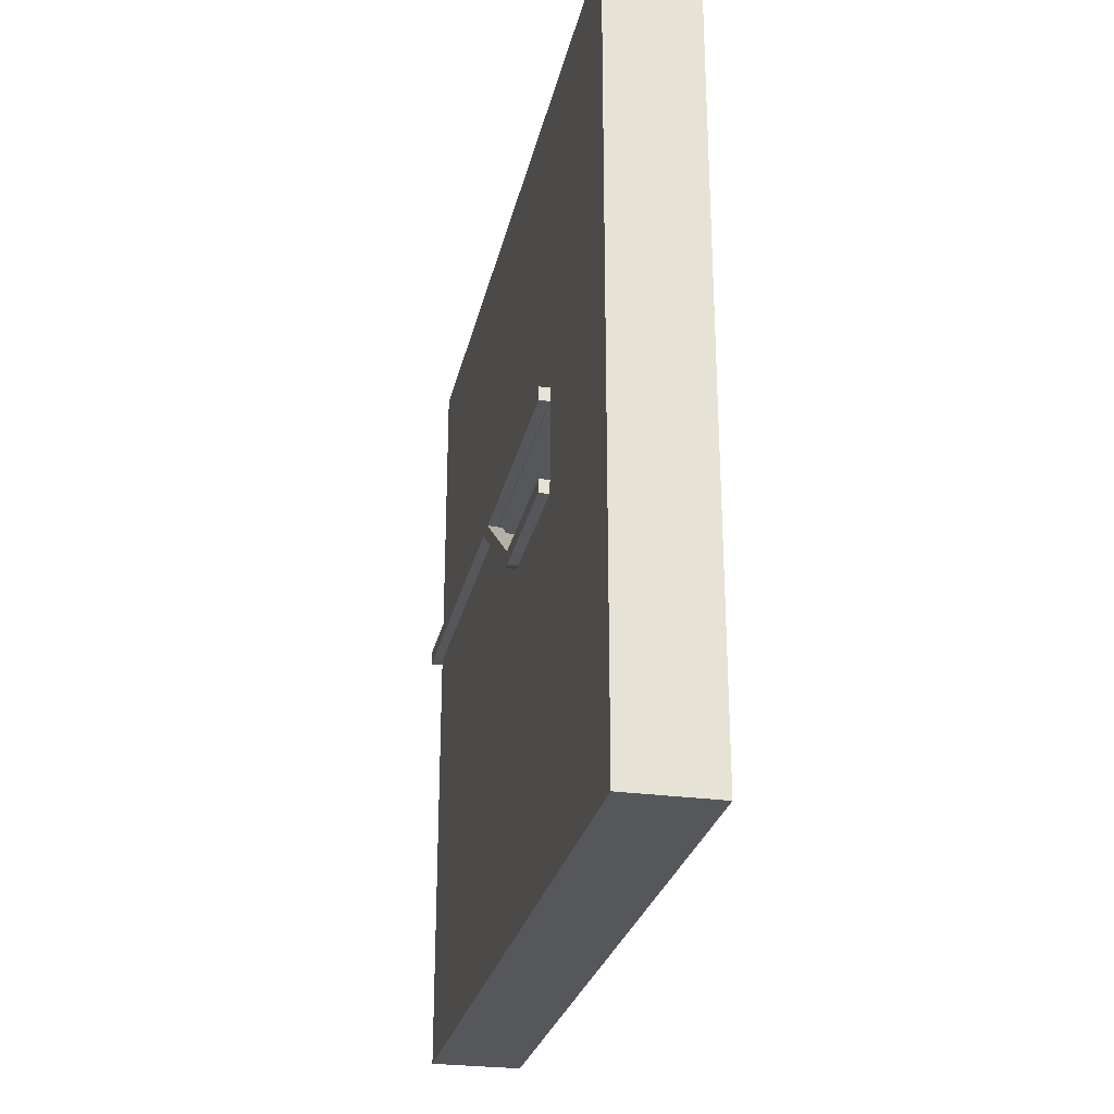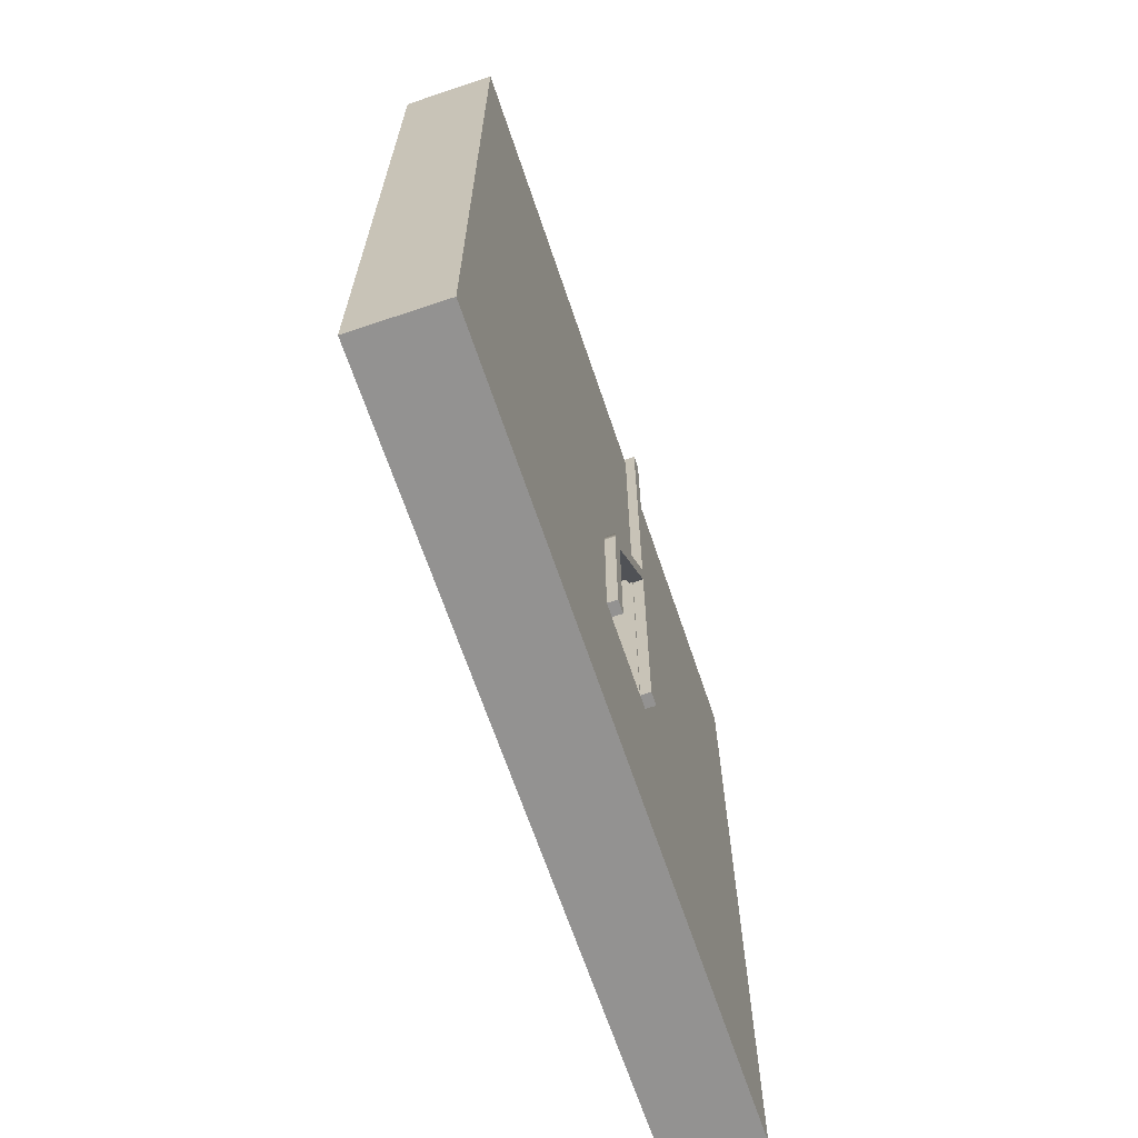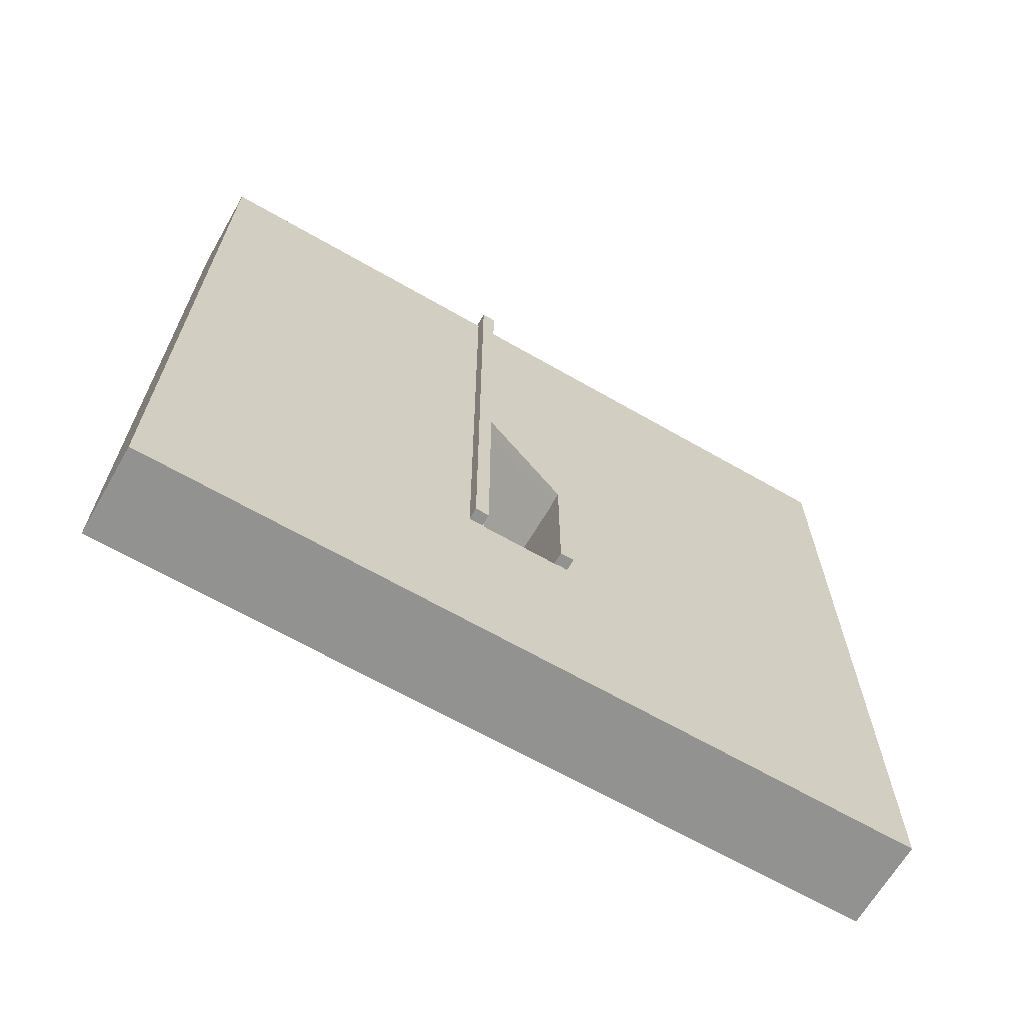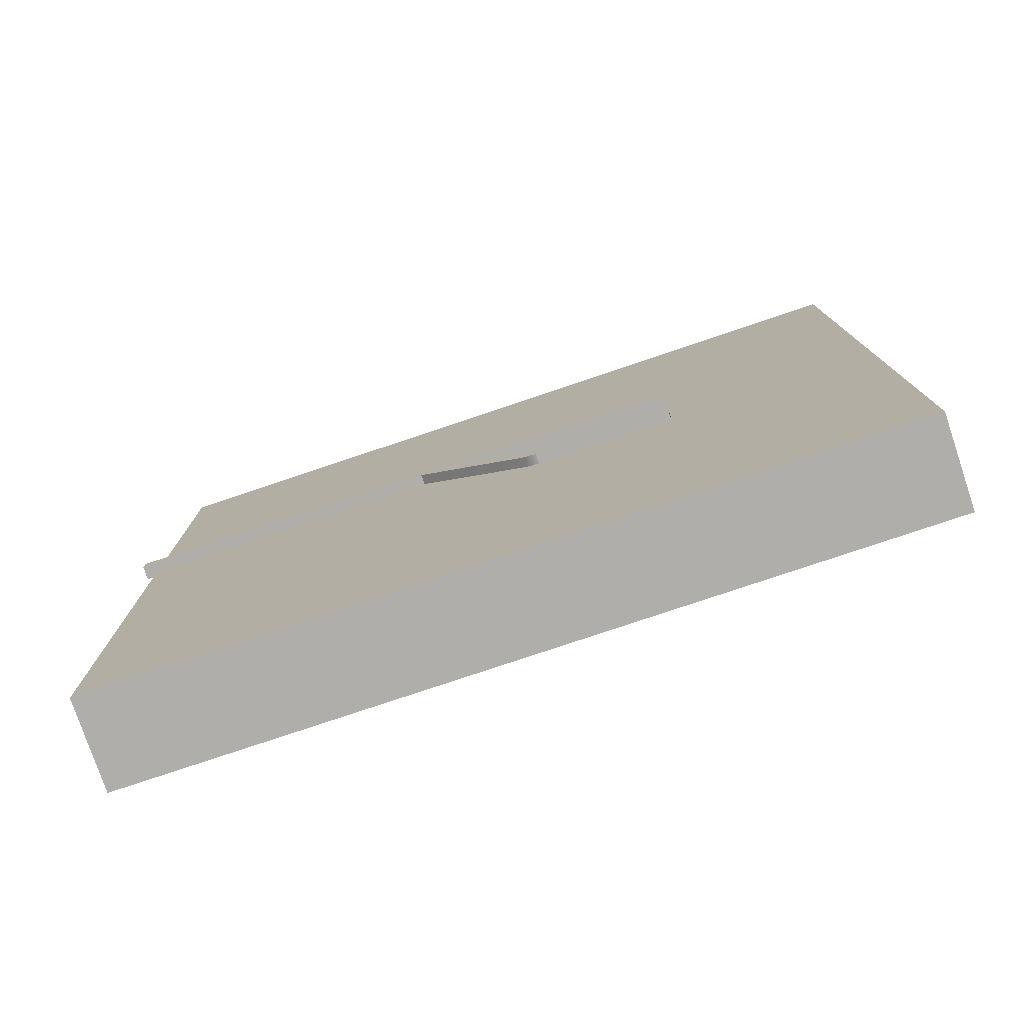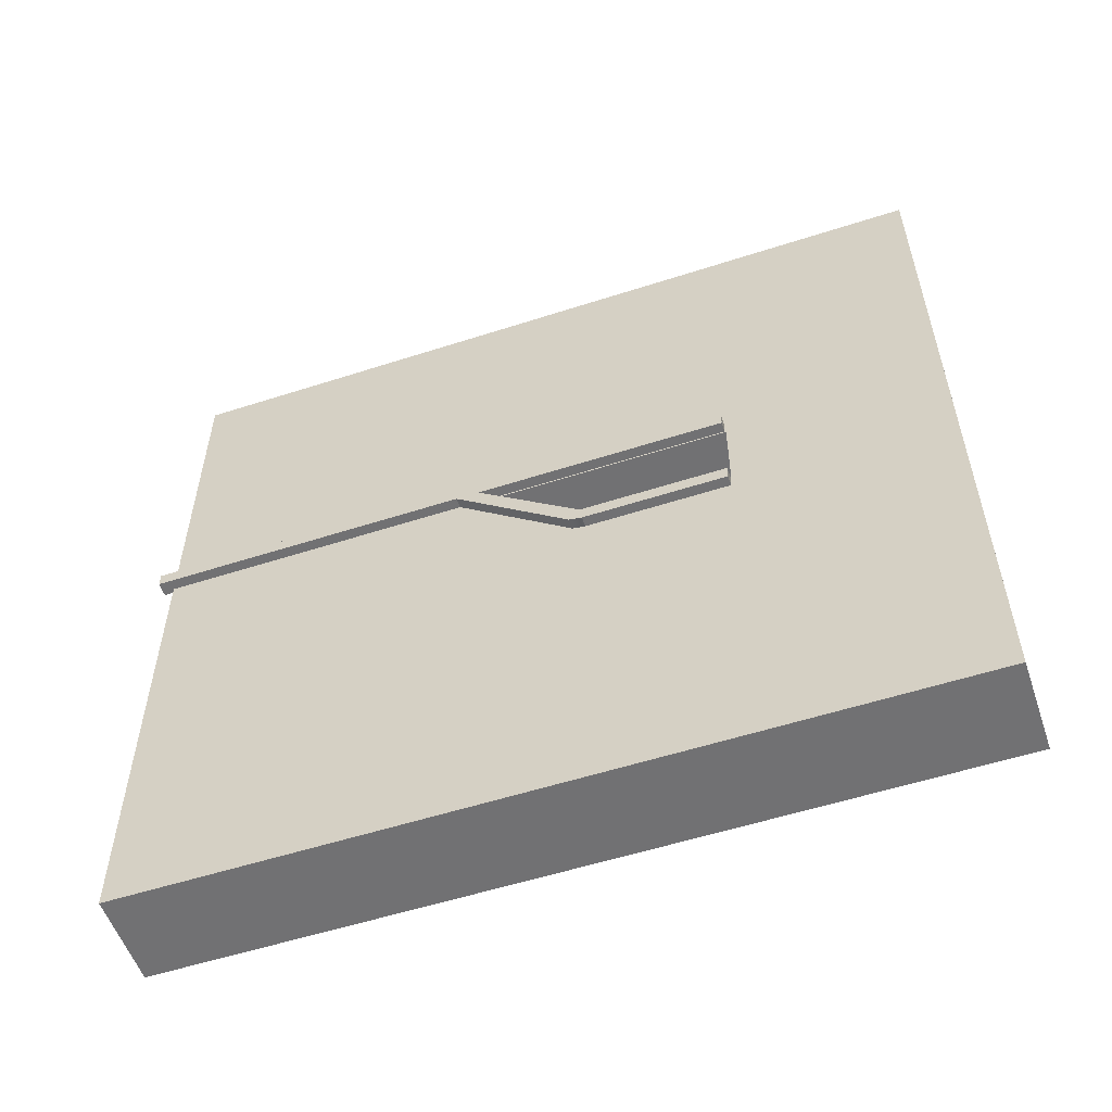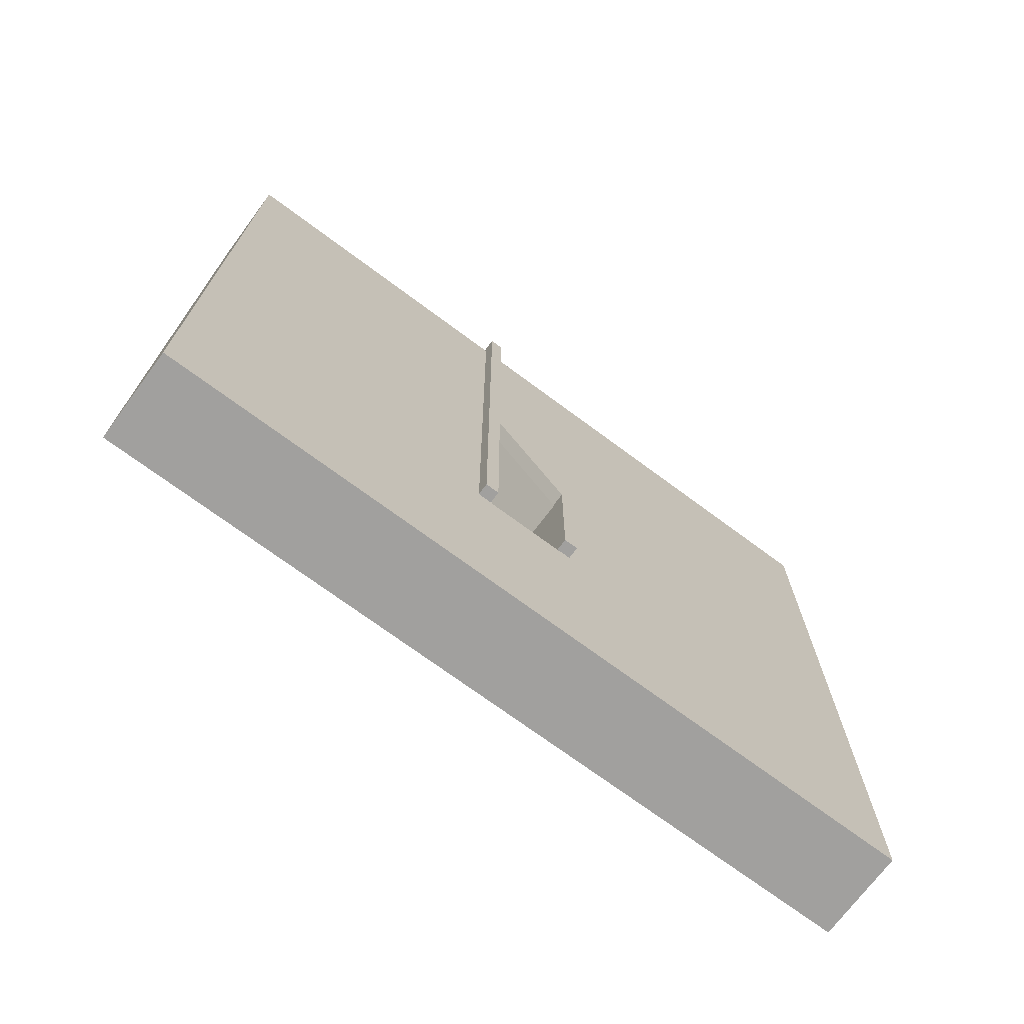
<metadata>
{"format":"obj","ext":"obj","renderer":"f3d","projection":"perspective","resolution":1024,"background":"white","views":[{"elev":-27.0,"azim":-12.2,"up":"+Z"},{"elev":-66.5,"azim":-161.4,"up":"+Y"},{"elev":-66.2,"azim":60.0,"up":"+Y"},{"elev":-77.8,"azim":-71.4,"up":"+Z"},{"elev":-55.3,"azim":-71.2,"up":"+Z"},{"elev":-71.8,"azim":53.4,"up":"+Y"}]}
</metadata>
<code>
g default
v -0.6328 3.939 -0.3271
v -0.6328 3.939 -0.5407
v -0.6328 6.075 -0.3271
v -0.6328 6.075 -0.5407
v -0.8464 6.075 -0.3271
v -0.8464 6.075 -0.5407
v -0.8464 3.939 -0.3271
v -0.8464 3.939 -0.5407
v -0.6328 6.108 -0.3269
v -0.6328 6.266 -0.5061
v -0.8464 6.266 -0.5061
v -0.8464 6.108 -0.3269
v -0.6328 7.884 1.058
v -0.6328 8.046 0.9189
v -0.8464 8.046 0.9189
v -0.8464 7.884 1.058
g pCube2 group2
f 1 2 4 3
f 13 14 15 16
f 5 6 8 7
f 7 8 2 1
f 2 8 6 4
f 7 1 3 5
f 3 4 10 9
f 4 6 11 10
f 6 5 12 11
f 5 3 9 12
f 9 10 14 13
f 10 11 15 14
f 11 12 16 15
f 12 9 13 16
g default
v -0.6328 3.941 1.097
v -0.6328 3.941 0.8837
v -0.6328 12.79 1.097
v -0.6328 12.79 0.8837
v -0.8464 12.79 1.097
v -0.8464 12.79 0.8837
v -0.8464 3.941 1.097
v -0.8464 3.941 0.8837
g group2 pCube1
f 17 18 20 19
f 19 20 22 21
f 21 22 24 23
f 23 24 18 17
f 18 24 22 20
f 23 17 19 21
g default
v 0.8747 3.939 -0.3271
v 0.8747 3.939 -0.5407
v 0.8747 6.075 -0.3271
v 0.8747 6.075 -0.5407
v 0.6611 6.075 -0.3271
v 0.6611 6.075 -0.5407
v 0.6611 3.939 -0.3271
v 0.6611 3.939 -0.5407
v 0.8747 6.108 -0.3269
v 0.8747 6.266 -0.5061
v 0.6611 6.266 -0.5061
v 0.6611 6.108 -0.3269
v 0.8747 7.884 1.058
v 0.8747 8.046 0.9189
v 0.6611 8.046 0.9189
v 0.6611 7.884 1.058
g pCube2 group1
f 25 26 28 27
f 37 38 39 40
f 29 30 32 31
f 31 32 26 25
f 26 32 30 28
f 31 25 27 29
f 27 28 34 33
f 28 30 35 34
f 30 29 36 35
f 29 27 33 36
f 33 34 38 37
f 34 35 39 38
f 35 36 40 39
f 36 33 37 40
g default
v 0.8747 3.941 1.097
v 0.8747 3.941 0.8837
v 0.8747 12.79 1.097
v 0.8747 12.79 0.8837
v 0.6611 12.79 1.097
v 0.6611 12.79 0.8837
v 0.6611 3.941 1.097
v 0.6611 3.941 0.8837
g group1 pCube1
f 41 42 44 43
f 43 44 46 45
f 45 46 48 47
f 47 48 42 41
f 42 48 46 44
f 47 41 43 45
g default
v -0.6901 0.7148 5.95
v 0.6901 0.7148 5.95
v -0.6901 12.62 5.95
v 0.6901 12.62 5.95
v -0.6901 12.62 -5.95
v 0.6901 12.62 -5.95
v -0.6901 0.7148 -5.95
v 0.6901 0.7148 -5.95
v -0.6901 3.924 5.95
v 0.6901 3.924 5.95
v 0.6901 3.924 -5.95
v -0.6901 3.924 -5.95
v -0.6901 12.62 -0.3635
v 0.6901 12.62 -0.3635
v 0.6901 3.924 -0.3635
v 0.6901 0.7148 -0.3635
v -0.6901 0.7148 -0.3635
v -0.6901 3.924 -0.3635
v -0.6901 12.62 0.8626
v 0.6901 12.62 0.8626
v 0.6901 3.924 0.8626
v 0.6901 0.7148 0.8626
v -0.6901 0.7148 0.8626
v -0.6901 3.924 0.8626
v 0.6901 6.225 -0.3635
v 0.6901 7.797 0.8626
v -0.6901 6.275 -0.3635
v -0.6901 7.802 0.8626
g Muur_pCube1
f 57 58 52 51
f 61 62 54 53
f 53 54 59 60
f 55 56 64 65
f 62 73 63 59 54
f 60 66 75 61 53
f 49 50 58 57
f 63 64 56 59
f 60 59 56 55
f 55 65 66 60
f 67 68 62 61
f 69 70 64 63
f 65 64 70 71
f 66 65 71 72
f 61 75 76 67
f 51 52 68 67
f 58 69 74 68 52
f 50 70 69 58
f 71 70 50 49
f 72 71 49 57
f 67 76 72 57 51
f 68 74 73 62
f 72 76 74 69
f 66 72 69 63
f 75 66 63 73
f 73 74 76 75

</code>
